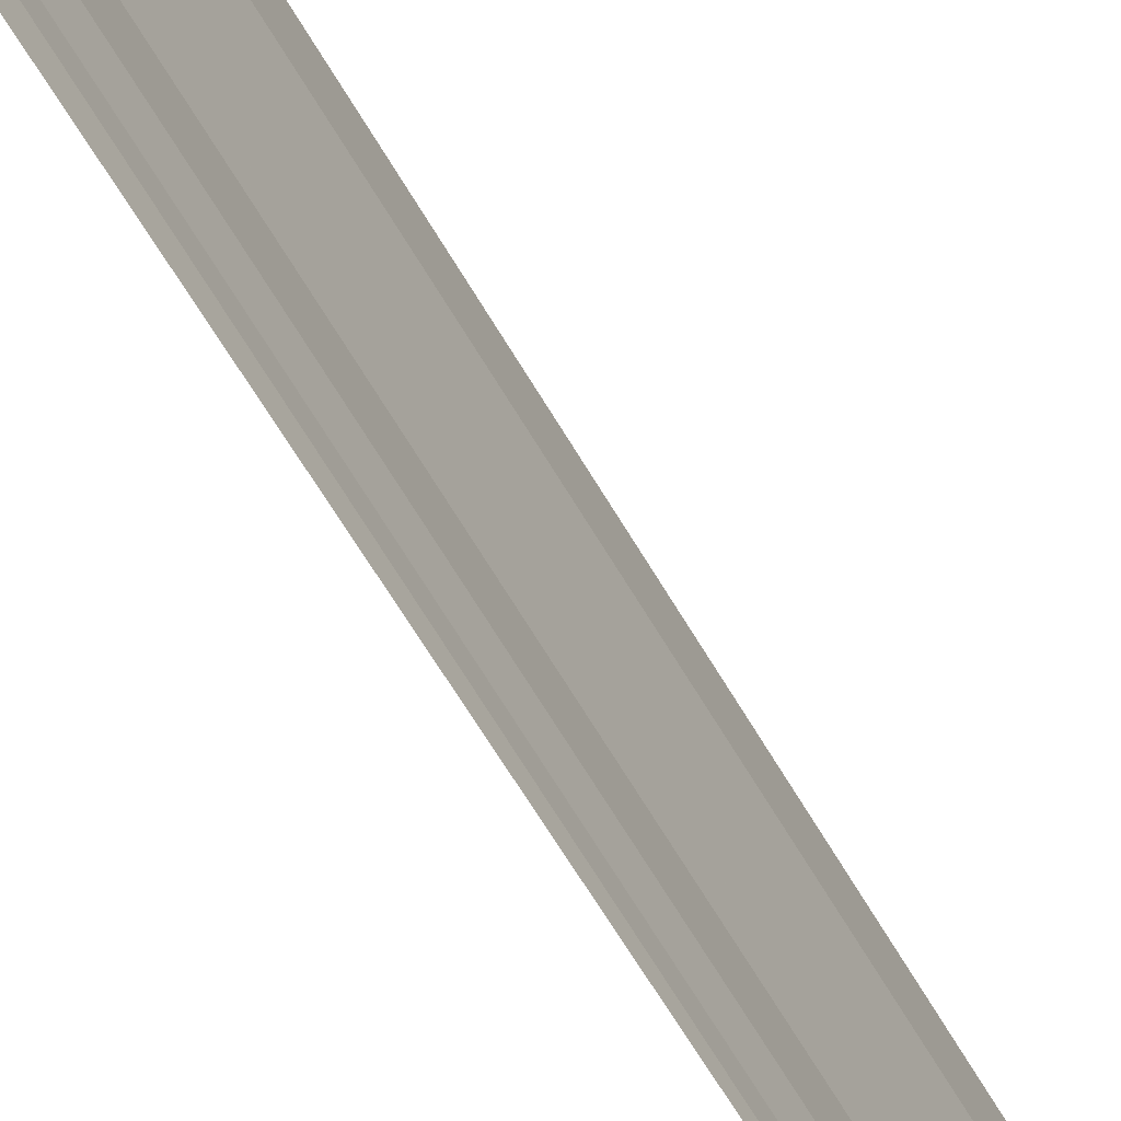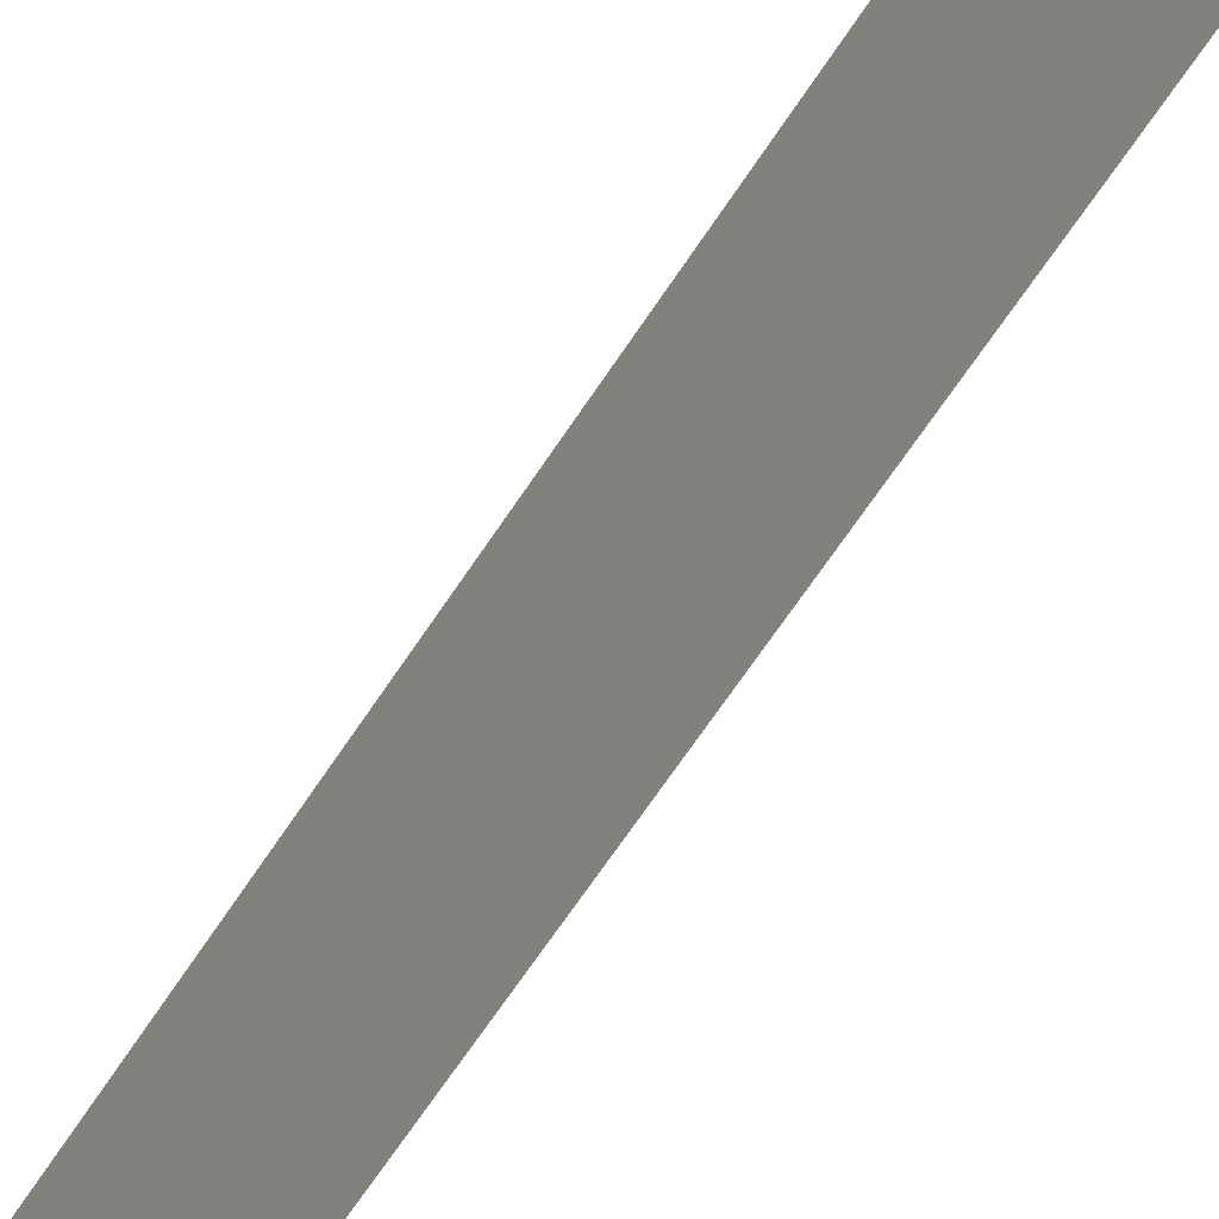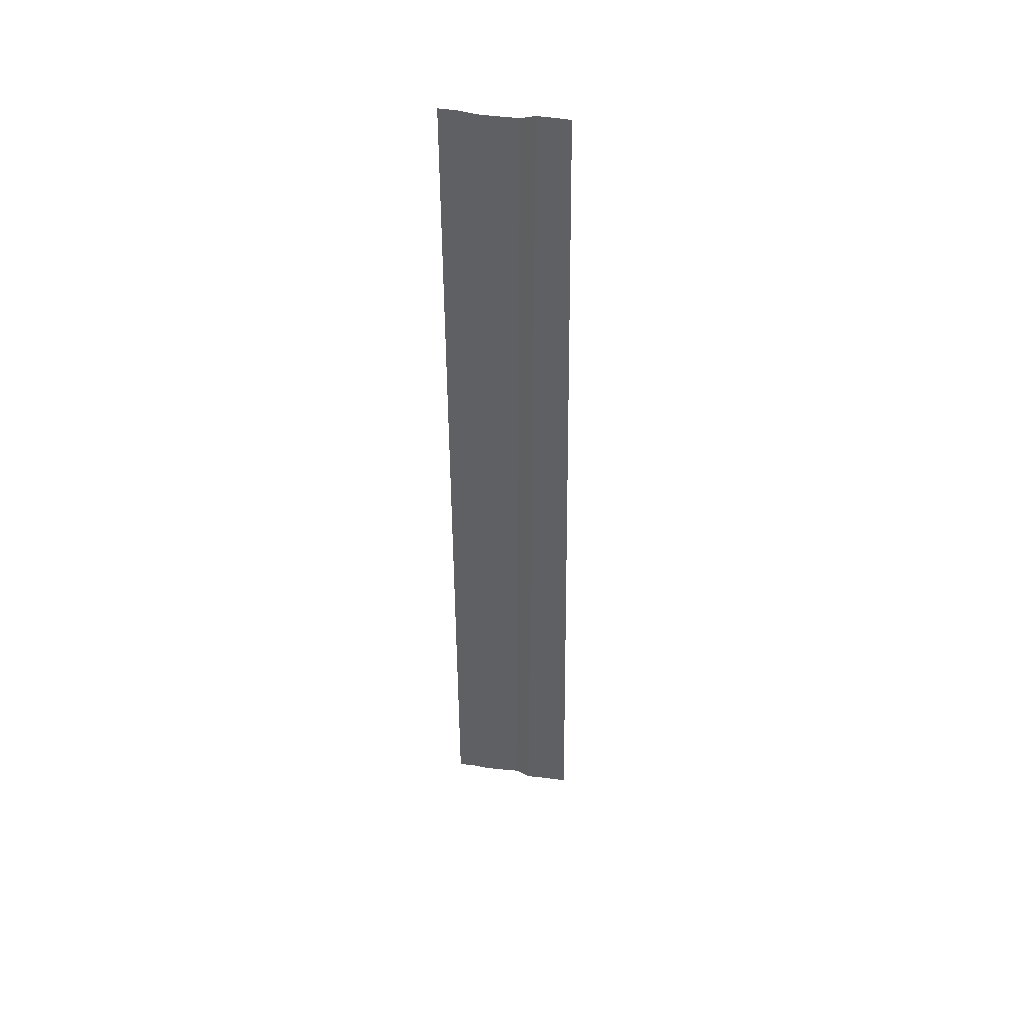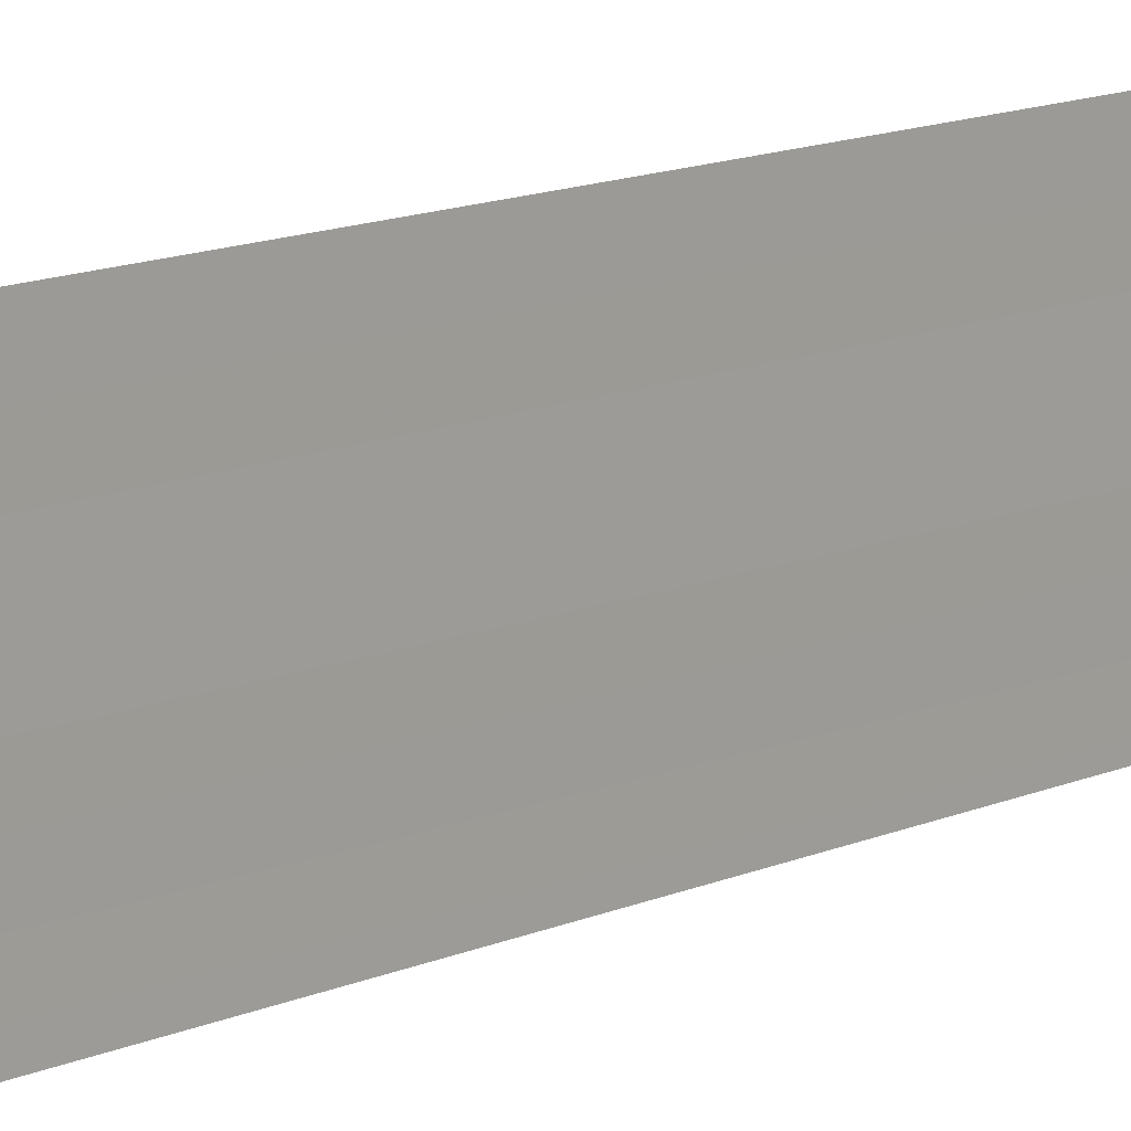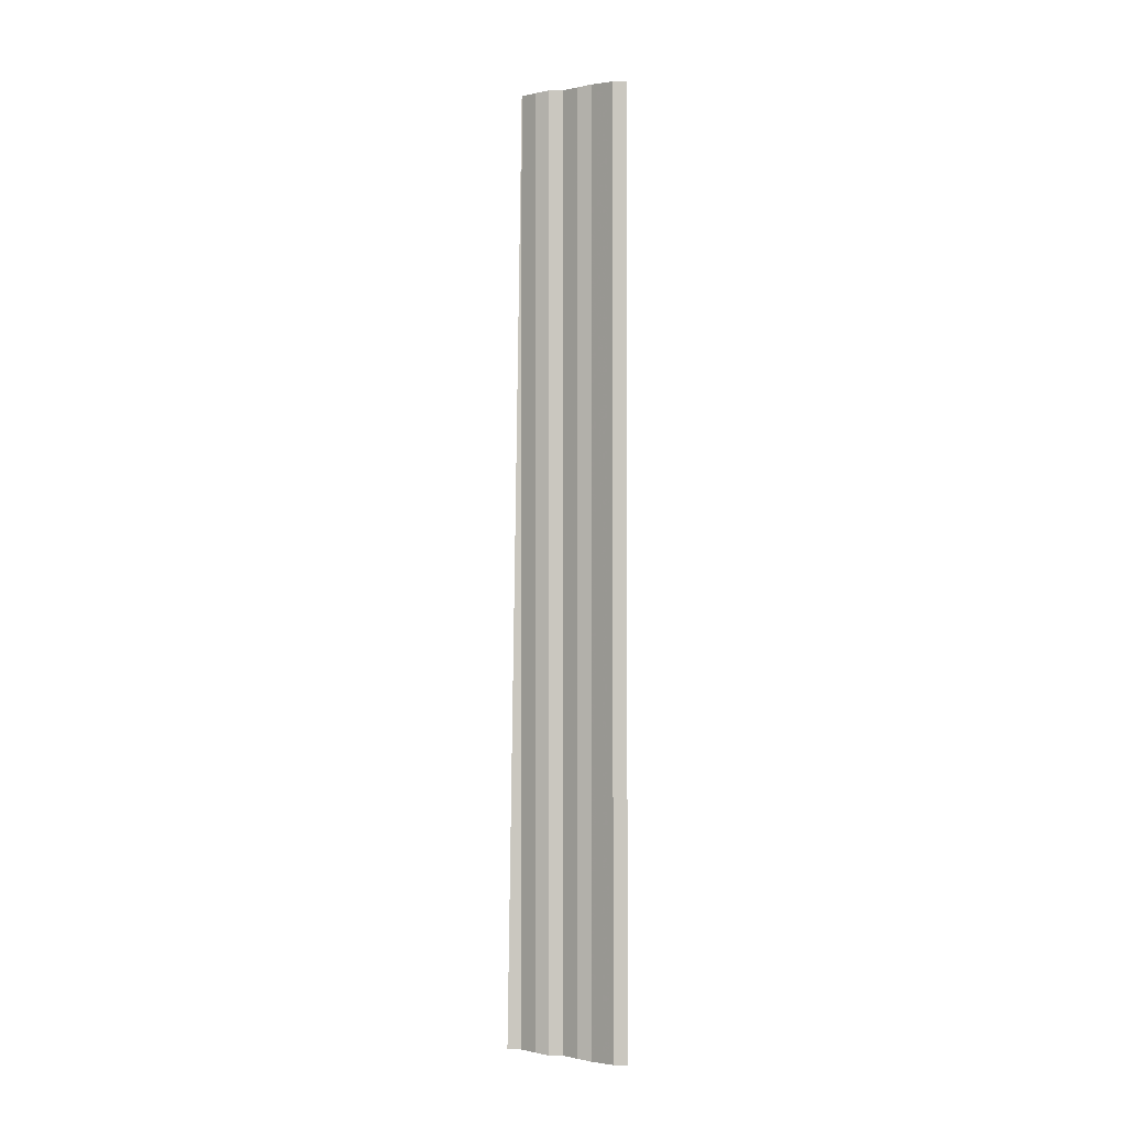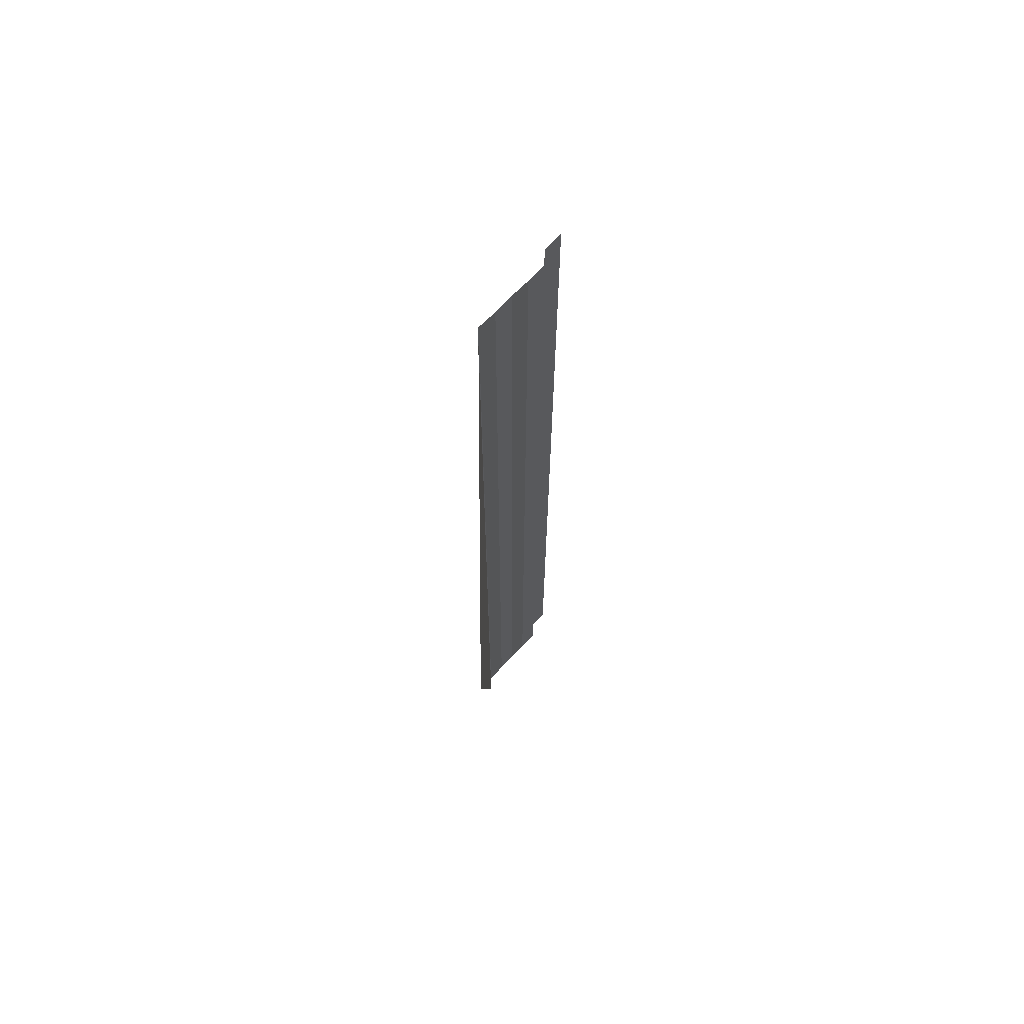
<metadata>
{"format":"obj","ext":"obj","renderer":"f3d","projection":"perspective","resolution":1024,"background":"white","views":[{"elev":-55.5,"azim":27.6,"up":"+Z"},{"elev":-47.0,"azim":152.0,"up":"+Z"},{"elev":45.5,"azim":100.1,"up":"+Y"},{"elev":9.8,"azim":39.0,"up":"+Z"},{"elev":-1.5,"azim":-59.9,"up":"+Y"},{"elev":67.5,"azim":-141.3,"up":"+Y"}]}
</metadata>
<code>
o 1070
v 2224 1873 8.972
v 2224 1873 8.972
v 2224 1873 8.972
v 2224 1873 8.972
v 2224 1873 8.972
v 2224 1873 8.972
v 2224 1873 8.972
v 2224 1873 8.972
v 2224 1873 8.972
v 2224 1873 8.972
v 2224 1873 8.972
v 2224 1873 8.972
v 2224 1873 8.971
v 2224 1873 8.972
v 2224 1873 8.971
v 2224 1873 8.972
v 2224 1873 8.972
v 2224 1873 8.971
v 2224 1873 8.972
v 2224 1873 8.971
v 2224 1873 8.971
v 2224 1873 8.971
v 2224 1873 8.971
v 2224 1873 8.971
v 2224 1873 8.971
v 2224 1873 8.971
v 2224 1873 8.971
v 2224 1873 8.971
v 2224 1873 8.971
v 2224 1873 8.971
v 2224 1873 8.971
v 2224 1873 8.971
v 2224 1873 8.971
v 2224 1873 8.971
v 2224 1873 8.971
v 2224 1873 8.971
v 2224 1873 8.971
v 2224 1873 8.971
v 2224 1873 8.971
v 2224 1873 8.971
v 2224 1873 8.971
v 2224 1873 8.971
v 2224 1873 8.971
v 2224 1873 8.971
v 2224 1873 8.971
v 2224 1873 8.971
v 2224 1873 8.971
v 2224 1873 8.971
v 2224 1873 8.971
v 2224 1873 8.971
v 2224 1873 8.971
v 2224 1873 8.971
v 2224 1873 8.971
v 2224 1873 8.971
v 2224 1873 8.971
v 2224 1873 8.971
v 2224 1873 8.971
v 2224 1873 8.971
v 2224 1873 8.971
v 2224 1873 8.971
v 2224 1873 8.971
v 2224 1873 8.971
v 2224 1873 8.97
v 2224 1873 8.97
v 2224 1873 8.971
v 2224 1873 8.971
v 2224 1873 8.97
v 2224 1873 8.97
v 2224 1873 8.97
v 2224 1873 8.97
v 2224 1873 8.97
f 1 2 3
f 3 4 5
f 6 7 8
f 8 9 10
f 11 12 13
f 13 14 15
f 16 17 18
f 18 19 20
f 21 22 23
f 23 24 25
f 26 27 28
f 28 29 30
f 31 32 33
f 33 34 35
f 36 37 38
f 38 39 40
f 41 42 43
f 43 44 45
f 46 47 48
f 48 49 50
f 51 52 53
f 53 54 55
f 56 57 58
f 58 59 60
f 61 62 63
f 64 62 63
f 65 66 63
f 64 67 68
f 69 62 70
f 69 71 68

</code>
